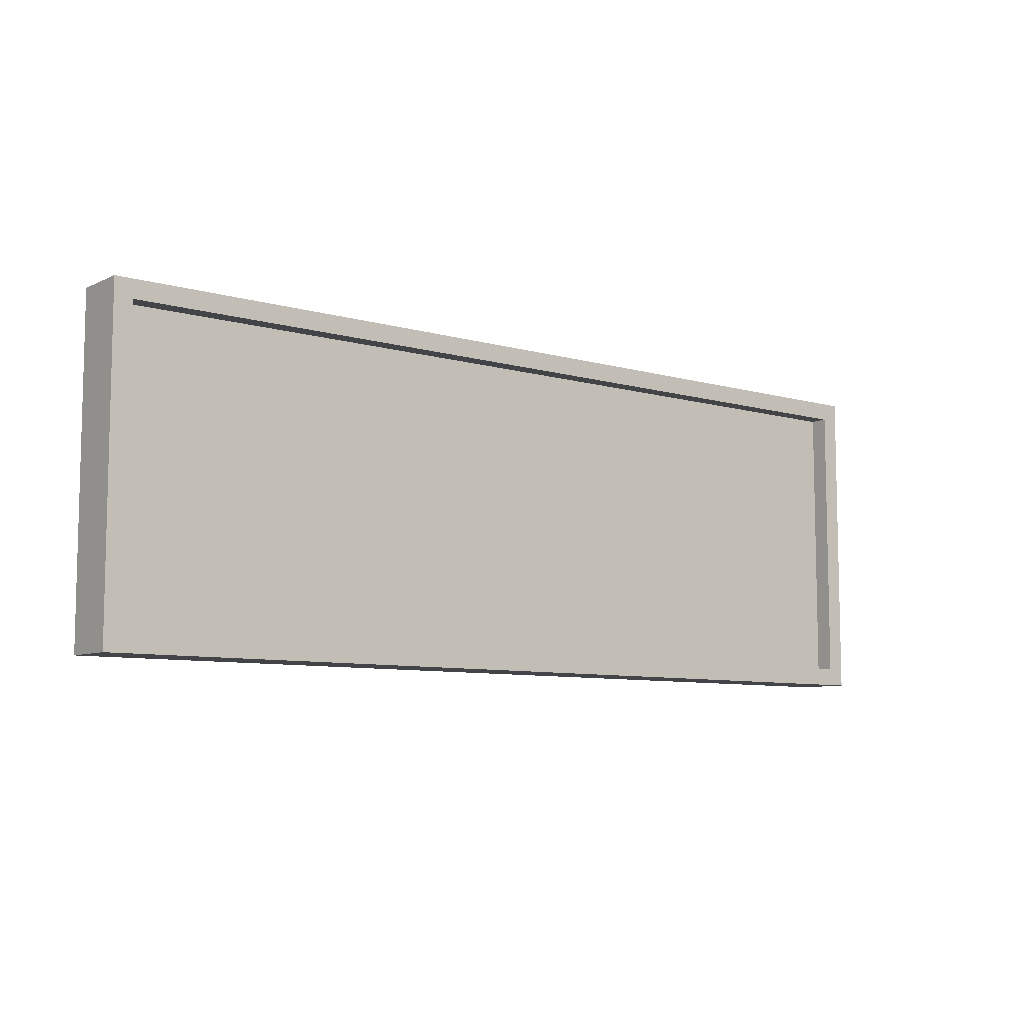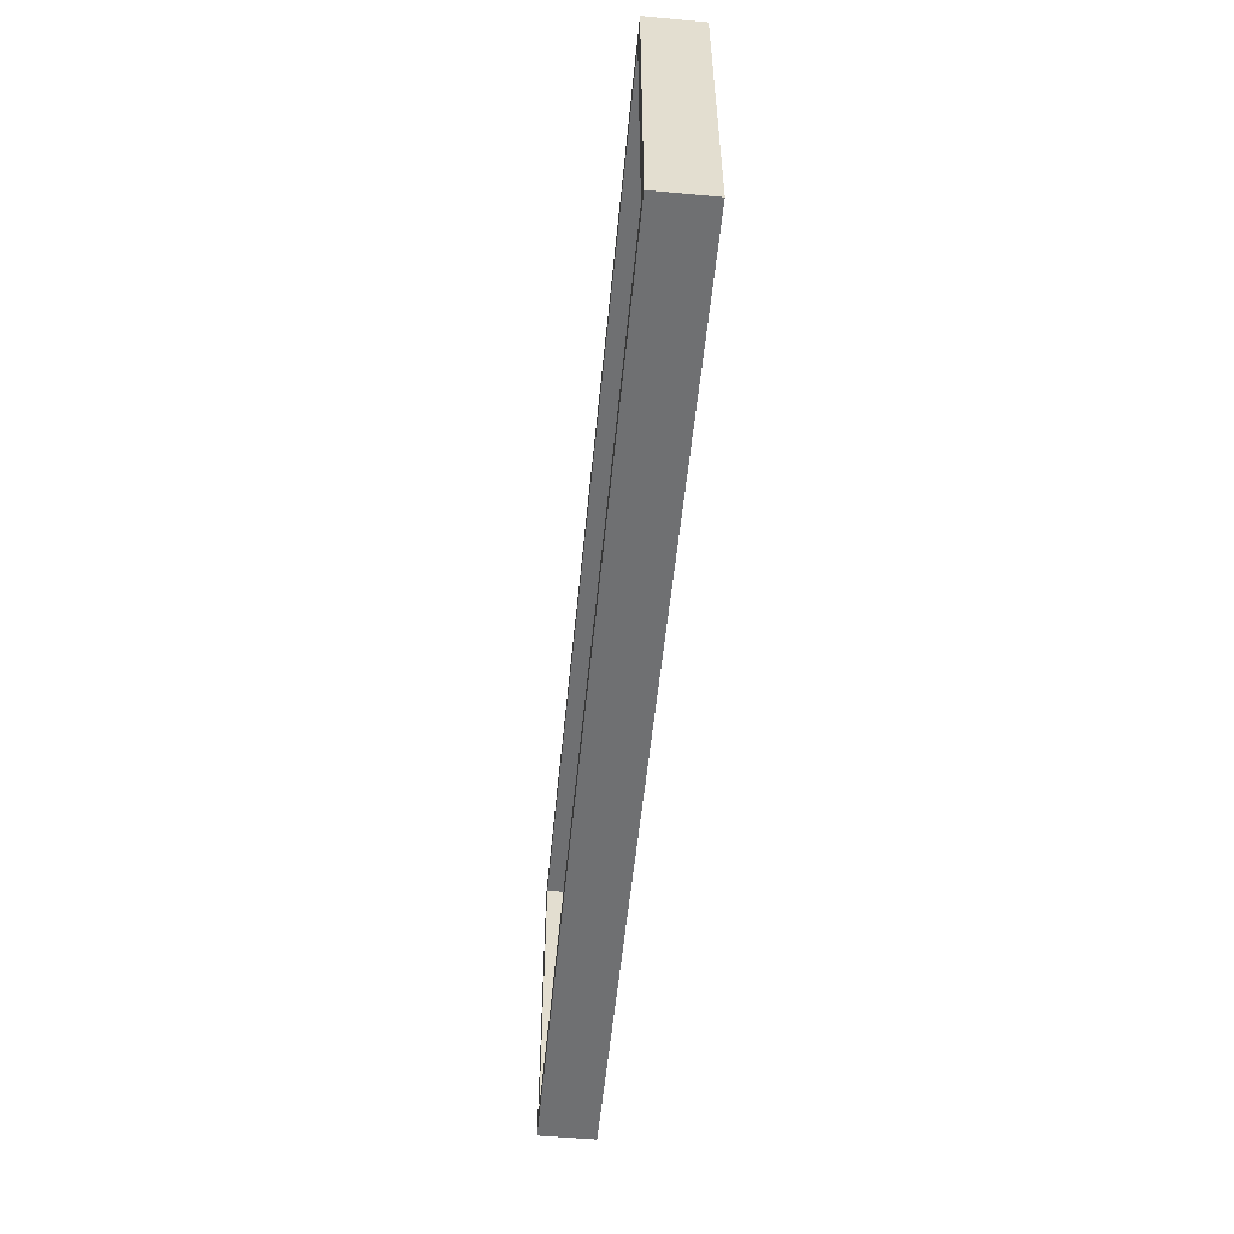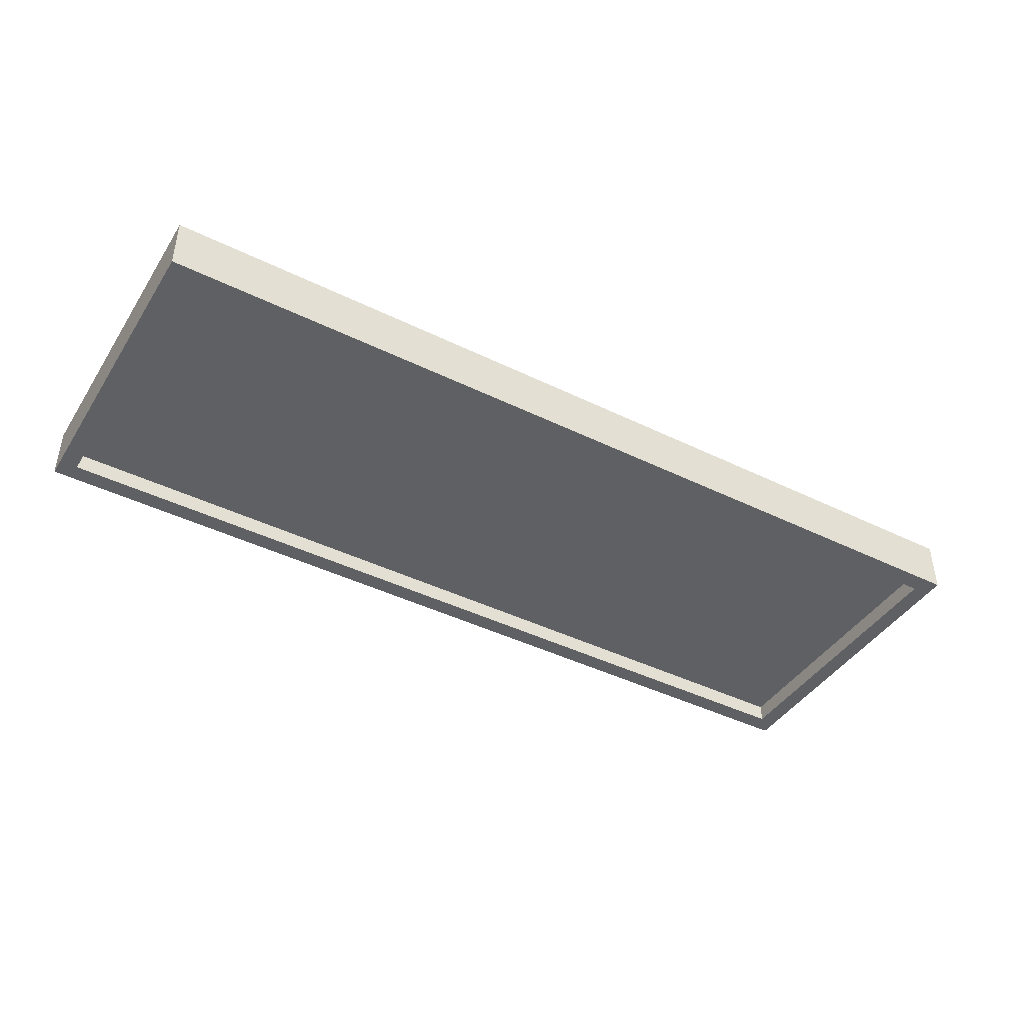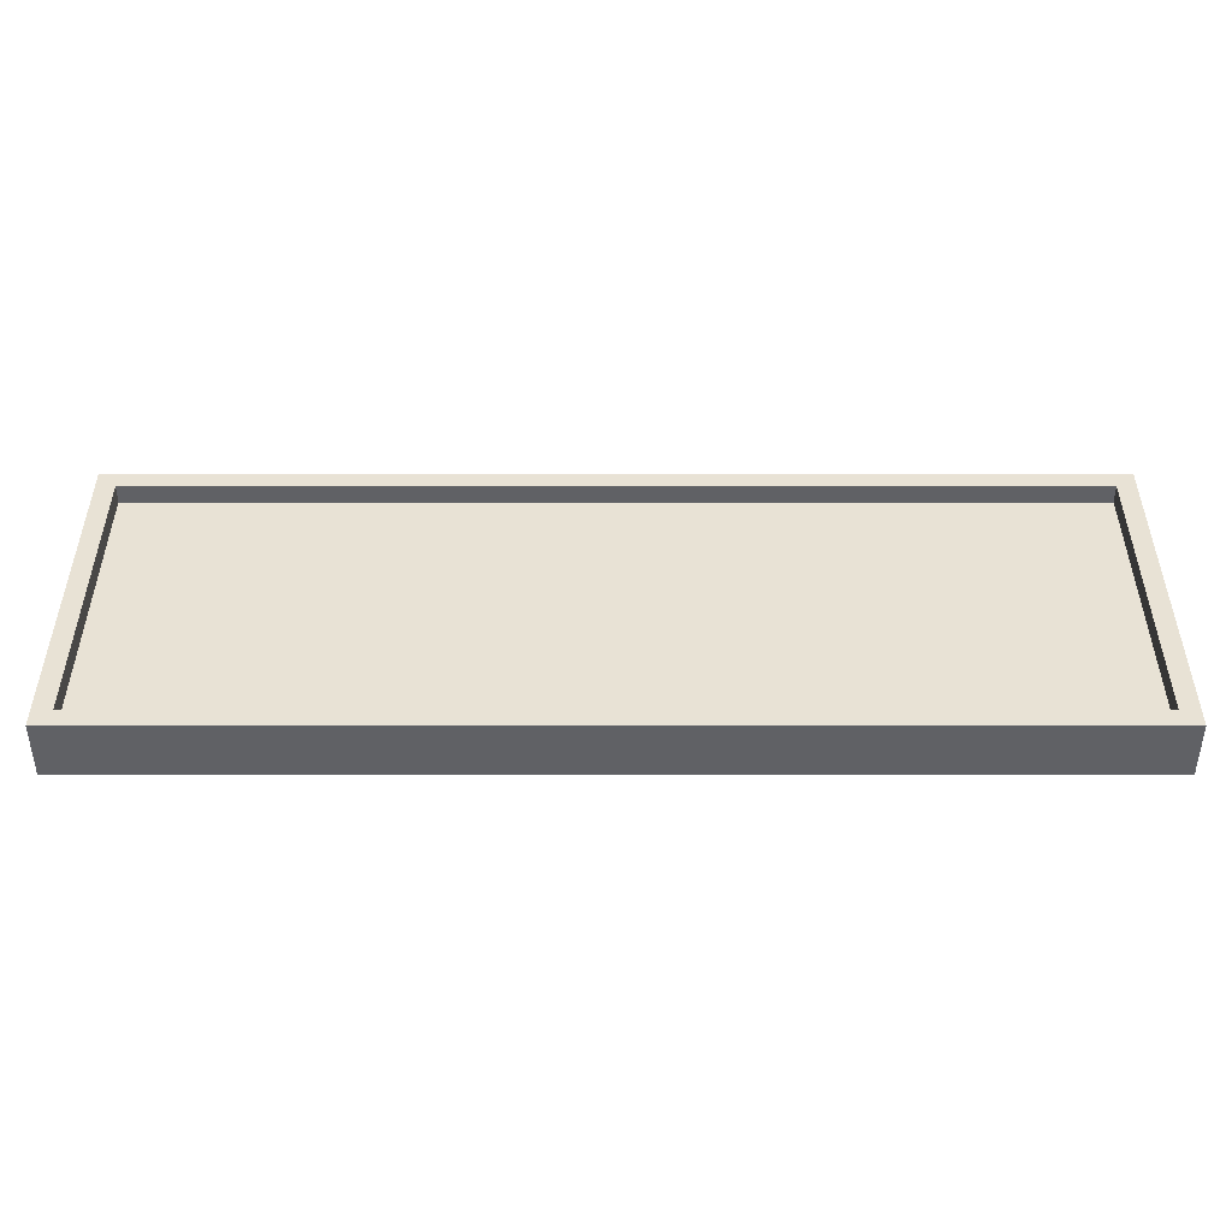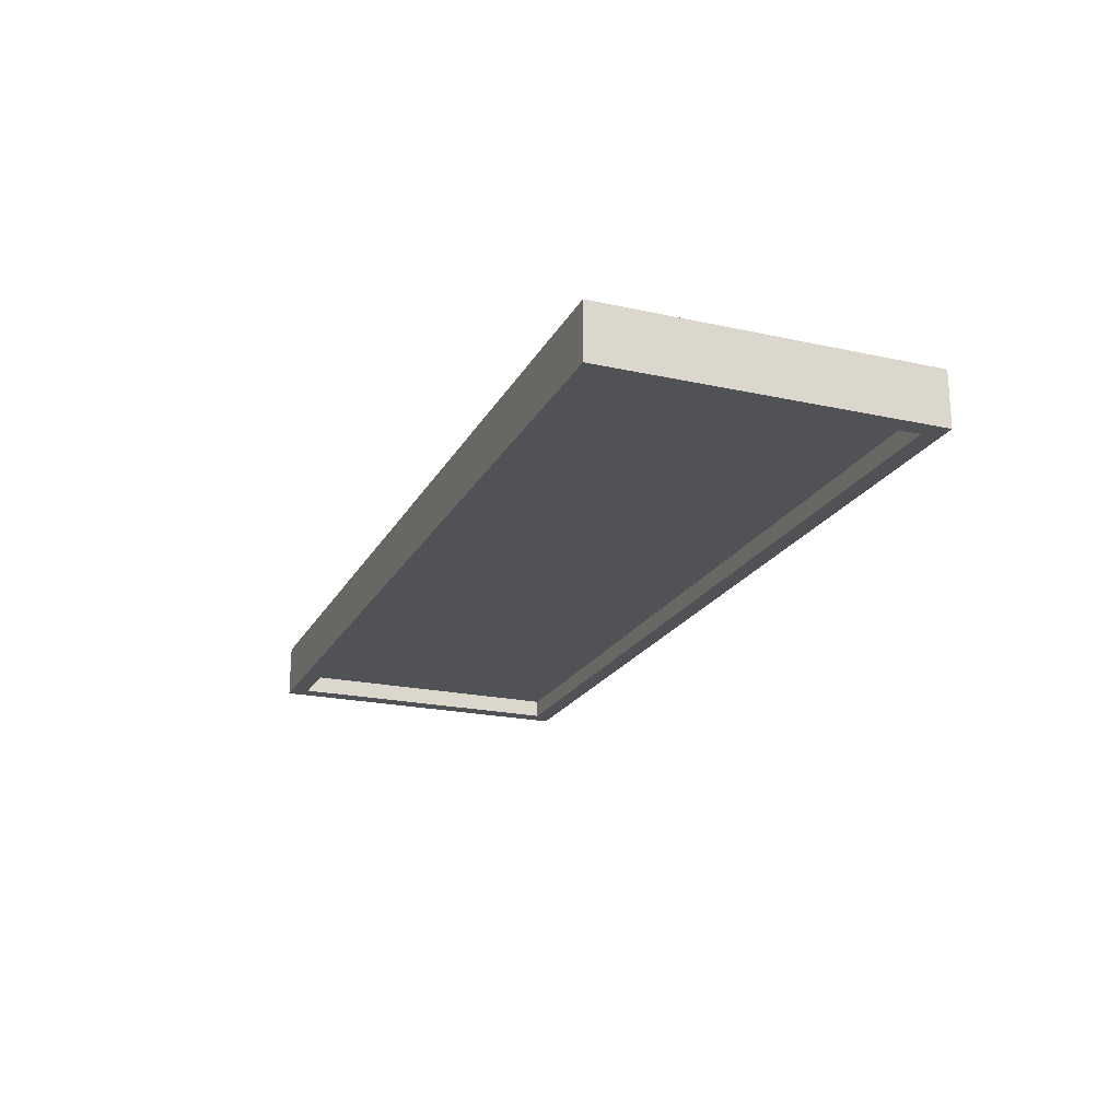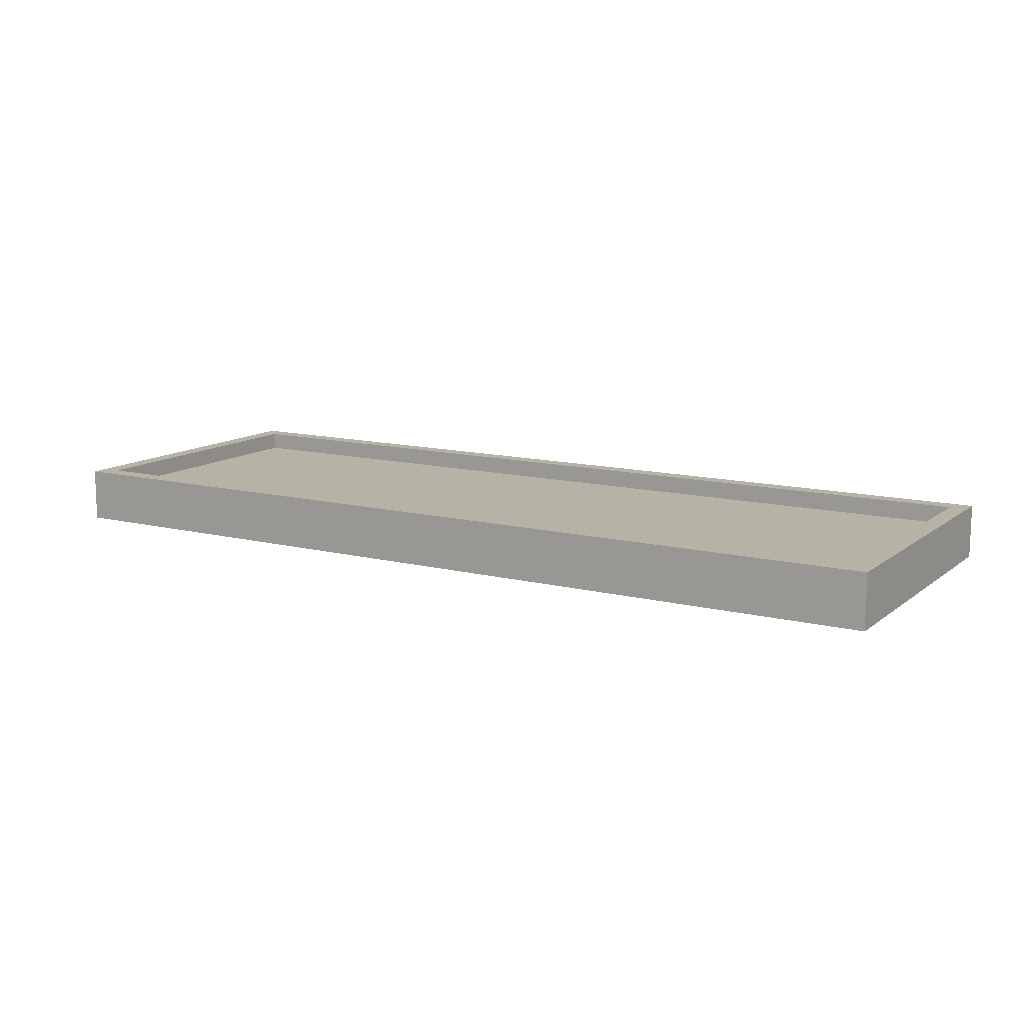
<metadata>
{"format":"obj","ext":"obj","renderer":"f3d","projection":"perspective","resolution":1024,"background":"white","views":[{"elev":-8.1,"azim":-38.6,"up":"+Y"},{"elev":-54.9,"azim":-95.6,"up":"+Y"},{"elev":-42.7,"azim":-30.3,"up":"+Z"},{"elev":-49.3,"azim":-0.0,"up":"+Y"},{"elev":-21.0,"azim":-111.5,"up":"+Z"},{"elev":12.3,"azim":-149.4,"up":"+Z"}]}
</metadata>
<code>
o Button.Merged_Plane-tex.001
v -2.45 1.75 0.15
v -2.45 -0.05 -0.15
v -2.45 -0.05 0.15
v -2.45 1.75 -0.15
v 2.55 1.65 0.15
v 2.55 0.05 0.05
v 2.55 0.05 0.15
v 2.55 1.65 0.05
v 2.55 1.65 -0.05
v 2.55 0.05 -0.15
v 2.55 0.05 -0.05
v 2.55 1.65 -0.15
v -2.35 1.65 0.15
v -2.35 0.05 0.05
v -2.35 0.05 0.15
v -2.35 1.65 0.05
v -2.35 1.65 -0.05
v -2.35 0.05 -0.15
v -2.35 0.05 -0.05
v -2.35 1.65 -0.15
v 2.65 1.75 0.15
v 2.65 -0.05 -0.15
v 2.65 -0.05 0.15
v 2.65 1.75 -0.15
f 1 2 3
f 1 4 2
f 5 6 7
f 5 8 6
f 9 10 11
f 9 12 10
f 14 13 15
f 16 13 14
f 18 17 19
f 20 17 18
f 22 21 23
f 24 21 22
f 2 23 3
f 22 23 2
f 16 5 13
f 8 5 16
f 20 9 17
f 12 9 20
f 21 4 1
f 21 24 4
f 7 14 15
f 7 6 14
f 11 18 19
f 11 10 18
f 6 16 14
f 6 8 16
f 23 7 3
f 7 15 3
f 23 21 7
f 15 1 3
f 21 5 7
f 15 13 1
f 5 21 1
f 13 5 1
f 17 11 19
f 9 11 17
f 10 22 2
f 18 10 2
f 24 22 10
f 4 18 2
f 12 24 10
f 20 18 4
f 24 12 4
f 12 20 4

</code>
